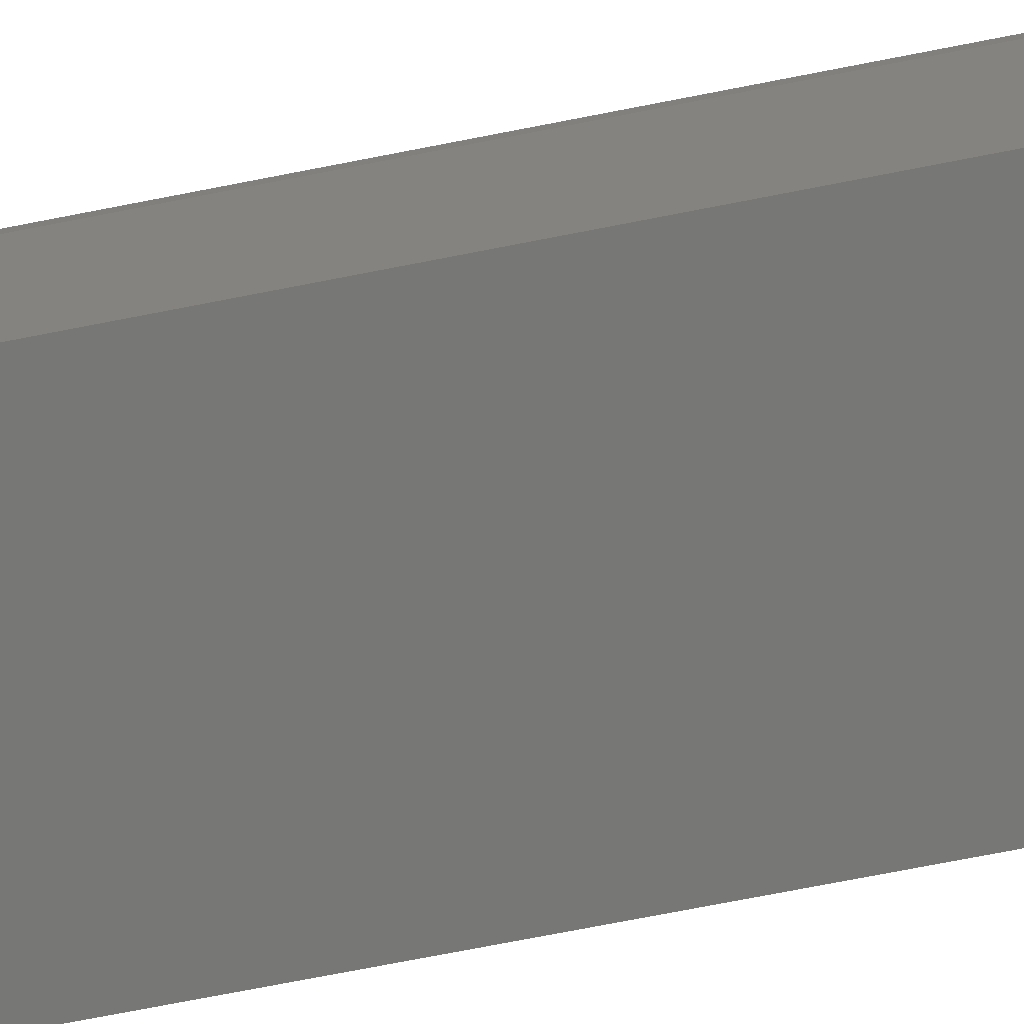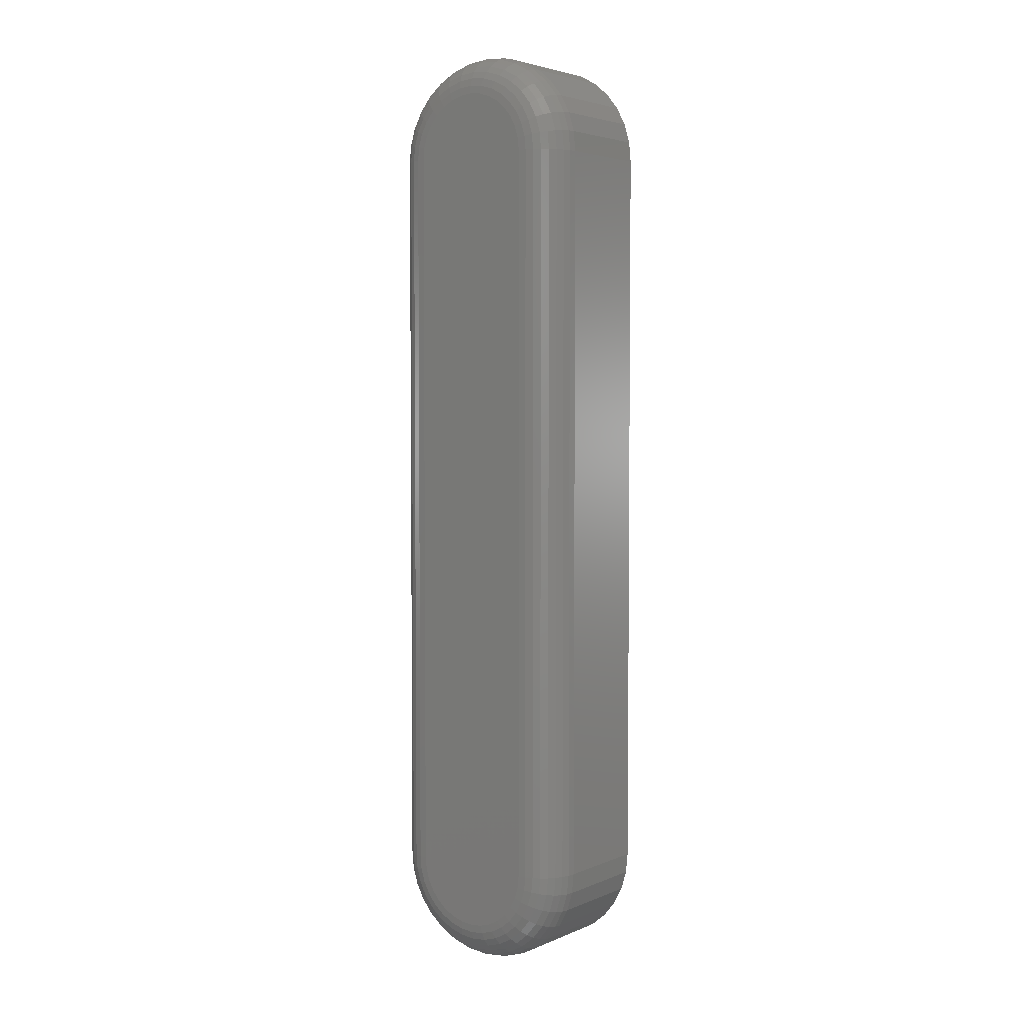
<metadata>
{"format":"stl","ext":"stl","renderer":"f3d","projection":"perspective","resolution":1024,"background":"white","views":[{"elev":-69.6,"azim":101.3,"up":"+Y"},{"elev":3.8,"azim":-143.0,"up":"+Z"}]}
</metadata>
<code>
# stl→obj: 340 verts, 676 faces
v -0.0074 0.05469 0.6141
v -0.002926 0.05469 0.6155
v 0.001727 0.05469 0.616
v 0.00638 0.05469 0.6155
v 0.01085 0.05469 0.6141
v -0.01152 0.05469 0.6119
v 0.01498 0.05469 0.6119
v -0.01514 0.05469 0.609
v 0.01859 0.05469 0.609
v -0.0181 0.05469 0.6054
v 0.02156 0.05469 0.6054
v -0.02031 0.05469 0.6012
v 0.02376 0.05469 0.6012
v -0.02166 0.05469 0.5968
v 0.02512 0.05469 0.5968
v 0.02376 0.05469 0.2988
v -0.02031 0.05469 0.2988
v 0.02512 0.05469 0.3032
v -0.0181 0.05469 0.2946
v 0.02156 0.05469 0.2946
v -0.01514 0.05469 0.291
v 0.01859 0.05469 0.291
v -0.01152 0.05469 0.2881
v 0.01498 0.05469 0.2881
v -0.0074 0.05469 0.2859
v 0.01085 0.05469 0.2859
v -0.002926 0.05469 0.2845
v 0.001727 0.05469 0.284
v 0.00638 0.05469 0.2845
v -0.02166 0.05469 0.3032
v -0.02212 0.05469 0.3079
v 0.02558 0.05469 0.3079
v -0.02212 0.05469 0.5921
v 0.02558 0.05469 0.5921
v -0.03775 0.03906 0.5921
v -0.03775 0.03906 0.3079
v -0.03775 1.574e-16 0.5921
v -0.03775 1.262e-16 0.3079
v -0.03699 0.03906 0.5998
v -0.03699 1.583e-16 0.5998
v -0.03474 0.03906 0.6072
v -0.03474 1.592e-16 0.6072
v -0.03109 0.03906 0.614
v -0.03109 1.602e-16 0.614
v -0.02619 0.03906 0.62
v -0.02619 1.611e-16 0.62
v -0.0202 0.03906 0.6249
v -0.0202 1.62e-16 0.6249
v -0.01338 0.03906 0.6286
v -0.01338 1.628e-16 0.6286
v -0.005974 0.03906 0.6308
v -0.005974 1.635e-16 0.6308
v 0.001727 0.03906 0.6316
v 0.001727 1.64e-16 0.6316
v 0.009428 0.03906 0.6308
v 0.009428 1.643e-16 0.6308
v 0.01683 0.03906 0.6286
v 0.01683 1.645e-16 0.6286
v 0.02366 0.03906 0.6249
v 0.02366 1.645e-16 0.6249
v 0.02964 0.03906 0.62
v 0.02964 1.642e-16 0.62
v 0.03455 0.03906 0.614
v 0.03455 1.639e-16 0.614
v 0.0382 0.03906 0.6072
v 0.0382 1.633e-16 0.6072
v 0.04044 0.03906 0.5998
v 0.04044 1.626e-16 0.5998
v 0.0412 0.03906 0.5921
v 0.0412 1.604e-16 0.5921
v 0.0412 0.03906 0.3079
v 0.0412 1.306e-16 0.3079
v 0.04044 0.03906 0.3002
v 0.04044 1.297e-16 0.3002
v 0.0382 0.03906 0.2928
v 0.0382 1.287e-16 0.2928
v 0.03455 0.03906 0.286
v 0.03455 1.278e-16 0.286
v 0.02964 0.03906 0.28
v 0.02964 1.268e-16 0.28
v 0.02366 0.03906 0.2751
v 0.02366 1.259e-16 0.2751
v 0.01683 0.03906 0.2714
v 0.01683 1.252e-16 0.2714
v 0.009428 0.03906 0.2692
v 0.009428 1.245e-16 0.2692
v 0.001727 0.03906 0.2684
v 0.001727 1.24e-16 0.2684
v -0.005974 0.03906 0.2692
v -0.005974 1.236e-16 0.2692
v -0.01338 0.03906 0.2714
v -0.01338 1.235e-16 0.2714
v -0.0202 0.03906 0.2751
v -0.0202 1.235e-16 0.2751
v -0.02619 0.03906 0.28
v -0.02619 1.237e-16 0.28
v -0.03109 0.03906 0.286
v -0.03109 1.241e-16 0.286
v -0.03474 0.03906 0.2928
v -0.03474 1.247e-16 0.2928
v -0.03699 0.03906 0.3002
v -0.03699 1.254e-16 0.3002
v 0.0409 0.04211 0.3079
v 0.04015 0.04211 0.3003
v 0.04001 0.04504 0.3079
v 0.03928 0.04504 0.3004
v 0.03857 0.04774 0.3079
v 0.03786 0.04774 0.3007
v 0.03662 0.05011 0.3079
v 0.03595 0.05011 0.3011
v 0.03426 0.05205 0.3079
v 0.03363 0.05205 0.3015
v 0.03156 0.0535 0.3079
v 0.03098 0.0535 0.3021
v 0.02862 0.05439 0.3079
v 0.02811 0.05439 0.3026
v -0.03669 0.04211 0.3003
v -0.03745 0.04211 0.3079
v -0.03582 0.04504 0.3004
v -0.03656 0.04504 0.3079
v -0.03441 0.04774 0.3007
v -0.03511 0.04774 0.3079
v -0.0325 0.05011 0.3011
v -0.03317 0.05011 0.3079
v -0.03018 0.05205 0.3015
v -0.0308 0.05205 0.3079
v -0.02753 0.0535 0.3021
v -0.0281 0.0535 0.3079
v -0.02465 0.05439 0.3026
v -0.02517 0.05439 0.3079
v -0.03446 0.04211 0.2929
v -0.03364 0.04504 0.2932
v -0.03231 0.04774 0.2938
v -0.03051 0.05011 0.2945
v -0.02833 0.05205 0.2954
v -0.02583 0.0535 0.2965
v -0.02312 0.05439 0.2976
v -0.03084 0.04211 0.2861
v -0.03011 0.04504 0.2866
v -0.0289 0.04774 0.2874
v -0.02729 0.05011 0.2885
v -0.02532 0.05205 0.2898
v -0.02307 0.0535 0.2913
v -0.02064 0.05439 0.293
v -0.02597 0.04211 0.2802
v -0.02534 0.04504 0.2808
v -0.02432 0.04774 0.2818
v -0.02295 0.05011 0.2832
v -0.02127 0.05205 0.2849
v -0.01936 0.0535 0.2868
v -0.01729 0.05439 0.2889
v -0.02004 0.04211 0.2753
v -0.01954 0.04504 0.2761
v -0.01874 0.04774 0.2773
v -0.01766 0.05011 0.2789
v -0.01635 0.05205 0.2808
v -0.01484 0.0535 0.2831
v -0.01322 0.05439 0.2855
v -0.01326 0.04211 0.2717
v -0.01292 0.04504 0.2725
v -0.01237 0.04774 0.2739
v -0.01163 0.05011 0.2757
v -0.01072 0.05205 0.2778
v -0.009688 0.0535 0.2803
v -0.008566 0.05439 0.283
v -0.005915 0.04211 0.2695
v -0.005742 0.04504 0.2703
v -0.00546 0.04774 0.2718
v -0.005081 0.05011 0.2737
v -0.004619 0.05205 0.276
v -0.004092 0.0535 0.2786
v -0.00352 0.05439 0.2815
v 0.001727 0.04211 0.2687
v 0.001727 0.04504 0.2696
v 0.001727 0.04774 0.2711
v 0.001727 0.05011 0.273
v 0.001727 0.05205 0.2754
v 0.001727 0.0535 0.2781
v 0.001727 0.05439 0.281
v 0.009369 0.04211 0.2695
v 0.009196 0.04504 0.2703
v 0.008914 0.04774 0.2718
v 0.008535 0.05011 0.2737
v 0.008073 0.05205 0.276
v 0.007546 0.0535 0.2786
v 0.006974 0.05439 0.2815
v 0.01672 0.04211 0.2717
v 0.01638 0.04504 0.2725
v 0.01583 0.04774 0.2739
v 0.01508 0.05011 0.2757
v 0.01418 0.05205 0.2778
v 0.01314 0.0535 0.2803
v 0.01202 0.05439 0.283
v 0.02349 0.04211 0.2753
v 0.023 0.04504 0.2761
v 0.02219 0.04774 0.2773
v 0.02111 0.05011 0.2789
v 0.0198 0.05205 0.2808
v 0.0183 0.0535 0.2831
v 0.01667 0.05439 0.2855
v 0.02943 0.04211 0.2802
v 0.0288 0.04504 0.2808
v 0.02778 0.04774 0.2818
v 0.0264 0.05011 0.2832
v 0.02473 0.05205 0.2849
v 0.02282 0.0535 0.2868
v 0.02075 0.05439 0.2889
v 0.0343 0.04211 0.2861
v 0.03356 0.04504 0.2866
v 0.03236 0.04774 0.2874
v 0.03074 0.05011 0.2885
v 0.02877 0.05205 0.2898
v 0.02653 0.0535 0.2913
v 0.02409 0.05439 0.293
v 0.03792 0.04211 0.2929
v 0.0371 0.04504 0.2932
v 0.03576 0.04774 0.2938
v 0.03397 0.05011 0.2945
v 0.03178 0.05205 0.2954
v 0.02928 0.0535 0.2965
v 0.02658 0.05439 0.2976
v -0.02517 0.05439 0.5921
v -0.0281 0.0535 0.5921
v -0.0308 0.05205 0.5921
v -0.03317 0.05011 0.5921
v -0.03511 0.04774 0.5921
v -0.03656 0.04504 0.5921
v -0.03745 0.04211 0.5921
v -0.03669 0.04211 0.5997
v -0.03582 0.04504 0.5996
v -0.03441 0.04774 0.5993
v -0.0325 0.05011 0.5989
v -0.03018 0.05205 0.5985
v -0.02753 0.0535 0.5979
v -0.02465 0.05439 0.5974
v 0.04015 0.04211 0.5997
v 0.0409 0.04211 0.5921
v 0.03928 0.04504 0.5996
v 0.04001 0.04504 0.5921
v 0.03786 0.04774 0.5993
v 0.03857 0.04774 0.5921
v 0.03595 0.05011 0.5989
v 0.03662 0.05011 0.5921
v 0.03363 0.05205 0.5985
v 0.03426 0.05205 0.5921
v 0.03098 0.0535 0.5979
v 0.03156 0.0535 0.5921
v 0.02811 0.05439 0.5974
v 0.02862 0.05439 0.5921
v 0.03792 0.04211 0.6071
v 0.0371 0.04504 0.6068
v 0.03576 0.04774 0.6062
v 0.03397 0.05011 0.6055
v 0.03178 0.05205 0.6046
v 0.02928 0.0535 0.6035
v 0.02658 0.05439 0.6024
v 0.0343 0.04211 0.6139
v 0.03356 0.04504 0.6134
v 0.03236 0.04774 0.6126
v 0.03074 0.05011 0.6115
v 0.02877 0.05205 0.6102
v 0.02653 0.0535 0.6087
v 0.02409 0.05439 0.607
v 0.02943 0.04211 0.6198
v 0.0288 0.04504 0.6192
v 0.02778 0.04774 0.6182
v 0.0264 0.05011 0.6168
v 0.02473 0.05205 0.6151
v 0.02282 0.0535 0.6132
v 0.02075 0.05439 0.6111
v 0.02349 0.04211 0.6247
v 0.023 0.04504 0.6239
v 0.02219 0.04774 0.6227
v 0.02111 0.05011 0.6211
v 0.0198 0.05205 0.6192
v 0.0183 0.0535 0.6169
v 0.01667 0.05439 0.6145
v 0.01672 0.04211 0.6283
v 0.01638 0.04504 0.6275
v 0.01583 0.04774 0.6261
v 0.01508 0.05011 0.6243
v 0.01418 0.05205 0.6222
v 0.01314 0.0535 0.6197
v 0.01202 0.05439 0.617
v 0.009369 0.04211 0.6305
v 0.009196 0.04504 0.6297
v 0.008914 0.04774 0.6282
v 0.008535 0.05011 0.6263
v 0.008073 0.05205 0.624
v 0.007546 0.0535 0.6214
v 0.006974 0.05439 0.6185
v 0.001727 0.04211 0.6313
v 0.001727 0.04504 0.6304
v 0.001727 0.04774 0.6289
v 0.001727 0.05011 0.627
v 0.001727 0.05205 0.6246
v 0.001727 0.0535 0.6219
v 0.001727 0.05439 0.619
v -0.005915 0.04211 0.6305
v -0.005742 0.04504 0.6297
v -0.00546 0.04774 0.6282
v -0.005081 0.05011 0.6263
v -0.004619 0.05205 0.624
v -0.004092 0.0535 0.6214
v -0.00352 0.05439 0.6185
v -0.01326 0.04211 0.6283
v -0.01292 0.04504 0.6275
v -0.01237 0.04774 0.6261
v -0.01163 0.05011 0.6243
v -0.01072 0.05205 0.6222
v -0.009688 0.0535 0.6197
v -0.008566 0.05439 0.617
v -0.02004 0.04211 0.6247
v -0.01954 0.04504 0.6239
v -0.01874 0.04774 0.6227
v -0.01766 0.05011 0.6211
v -0.01635 0.05205 0.6192
v -0.01484 0.0535 0.6169
v -0.01322 0.05439 0.6145
v -0.02597 0.04211 0.6198
v -0.02534 0.04504 0.6192
v -0.02432 0.04774 0.6182
v -0.02295 0.05011 0.6168
v -0.02127 0.05205 0.6151
v -0.01936 0.0535 0.6132
v -0.01729 0.05439 0.6111
v -0.03084 0.04211 0.6139
v -0.03011 0.04504 0.6134
v -0.0289 0.04774 0.6126
v -0.02729 0.05011 0.6115
v -0.02532 0.05205 0.6102
v -0.02307 0.0535 0.6087
v -0.02064 0.05439 0.607
v -0.03446 0.04211 0.6071
v -0.03364 0.04504 0.6068
v -0.03231 0.04774 0.6062
v -0.03051 0.05011 0.6055
v -0.02833 0.05205 0.6046
v -0.02583 0.0535 0.6035
v -0.02312 0.05439 0.6024
f 1 2 3
f 1 3 4
f 5 1 4
f 6 1 5
f 7 6 5
f 8 6 7
f 9 8 7
f 10 8 9
f 11 10 9
f 12 10 11
f 13 12 11
f 14 12 13
f 15 14 13
f 16 17 18
f 19 17 16
f 20 19 16
f 21 19 20
f 22 21 20
f 23 21 22
f 24 23 22
f 25 23 24
f 26 25 24
f 27 25 26
f 28 27 26
f 29 28 26
f 17 30 18
f 18 30 31
f 18 31 32
f 32 31 33
f 32 33 34
f 34 33 14
f 34 14 15
f 35 36 37
f 37 36 38
f 35 37 39
f 39 37 40
f 39 40 41
f 41 40 42
f 41 42 43
f 43 42 44
f 43 44 45
f 45 44 46
f 45 46 47
f 47 46 48
f 47 48 49
f 49 48 50
f 49 50 51
f 51 50 52
f 51 52 53
f 53 52 54
f 53 54 55
f 55 54 56
f 55 56 57
f 57 56 58
f 57 58 59
f 59 58 60
f 59 60 61
f 61 60 62
f 61 62 63
f 63 62 64
f 63 64 65
f 65 64 66
f 65 66 67
f 67 66 68
f 67 68 69
f 69 68 70
f 71 69 72
f 72 69 70
f 71 72 73
f 73 72 74
f 73 74 75
f 75 74 76
f 75 76 77
f 77 76 78
f 77 78 79
f 79 78 80
f 79 80 81
f 81 80 82
f 81 82 83
f 83 82 84
f 83 84 85
f 85 84 86
f 85 86 87
f 87 86 88
f 87 88 89
f 89 88 90
f 89 90 91
f 91 90 92
f 91 92 93
f 93 92 94
f 93 94 95
f 95 94 96
f 95 96 97
f 97 96 98
f 97 98 99
f 99 98 100
f 99 100 101
f 101 100 102
f 101 102 36
f 36 102 38
f 71 73 103
f 103 73 104
f 103 104 105
f 105 104 106
f 105 106 107
f 107 106 108
f 107 108 109
f 109 108 110
f 109 110 111
f 111 110 112
f 111 112 113
f 113 112 114
f 113 114 115
f 115 114 116
f 115 116 32
f 32 116 18
f 101 36 117
f 117 36 118
f 117 118 119
f 119 118 120
f 119 120 121
f 121 120 122
f 121 122 123
f 123 122 124
f 123 124 125
f 125 124 126
f 125 126 127
f 127 126 128
f 127 128 129
f 129 128 130
f 129 130 30
f 30 130 31
f 99 101 131
f 131 101 117
f 131 117 132
f 132 117 119
f 132 119 133
f 133 119 121
f 133 121 134
f 134 121 123
f 134 123 135
f 135 123 125
f 135 125 136
f 136 125 127
f 136 127 137
f 137 127 129
f 137 129 17
f 17 129 30
f 97 99 138
f 138 99 131
f 138 131 139
f 139 131 132
f 139 132 140
f 140 132 133
f 140 133 141
f 141 133 134
f 141 134 142
f 142 134 135
f 142 135 143
f 143 135 136
f 143 136 144
f 144 136 137
f 144 137 19
f 19 137 17
f 95 97 145
f 145 97 138
f 145 138 146
f 146 138 139
f 146 139 147
f 147 139 140
f 147 140 148
f 148 140 141
f 148 141 149
f 149 141 142
f 149 142 150
f 150 142 143
f 150 143 151
f 151 143 144
f 151 144 21
f 21 144 19
f 93 95 152
f 152 95 145
f 152 145 153
f 153 145 146
f 153 146 154
f 154 146 147
f 154 147 155
f 155 147 148
f 155 148 156
f 156 148 149
f 156 149 157
f 157 149 150
f 157 150 158
f 158 150 151
f 158 151 23
f 23 151 21
f 91 93 159
f 159 93 152
f 159 152 160
f 160 152 153
f 160 153 161
f 161 153 154
f 161 154 162
f 162 154 155
f 162 155 163
f 163 155 156
f 163 156 164
f 164 156 157
f 164 157 165
f 165 157 158
f 165 158 25
f 25 158 23
f 89 91 166
f 166 91 159
f 166 159 167
f 167 159 160
f 167 160 168
f 168 160 161
f 168 161 169
f 169 161 162
f 169 162 170
f 170 162 163
f 170 163 171
f 171 163 164
f 171 164 172
f 172 164 165
f 172 165 27
f 27 165 25
f 87 89 173
f 173 89 166
f 173 166 174
f 174 166 167
f 174 167 175
f 175 167 168
f 175 168 176
f 176 168 169
f 176 169 177
f 177 169 170
f 177 170 178
f 178 170 171
f 178 171 179
f 179 171 172
f 179 172 28
f 28 172 27
f 85 87 180
f 180 87 173
f 180 173 181
f 181 173 174
f 181 174 182
f 182 174 175
f 182 175 183
f 183 175 176
f 183 176 184
f 184 176 177
f 184 177 185
f 185 177 178
f 185 178 186
f 186 178 179
f 186 179 29
f 29 179 28
f 83 85 187
f 187 85 180
f 187 180 188
f 188 180 181
f 188 181 189
f 189 181 182
f 189 182 190
f 190 182 183
f 190 183 191
f 191 183 184
f 191 184 192
f 192 184 185
f 192 185 193
f 193 185 186
f 193 186 26
f 26 186 29
f 81 83 194
f 194 83 187
f 194 187 195
f 195 187 188
f 195 188 196
f 196 188 189
f 196 189 197
f 197 189 190
f 197 190 198
f 198 190 191
f 198 191 199
f 199 191 192
f 199 192 200
f 200 192 193
f 200 193 24
f 24 193 26
f 79 81 201
f 201 81 194
f 201 194 202
f 202 194 195
f 202 195 203
f 203 195 196
f 203 196 204
f 204 196 197
f 204 197 205
f 205 197 198
f 205 198 206
f 206 198 199
f 206 199 207
f 207 199 200
f 207 200 22
f 22 200 24
f 77 79 208
f 208 79 201
f 208 201 209
f 209 201 202
f 209 202 210
f 210 202 203
f 210 203 211
f 211 203 204
f 211 204 212
f 212 204 205
f 212 205 213
f 213 205 206
f 213 206 214
f 214 206 207
f 214 207 20
f 20 207 22
f 75 77 215
f 215 77 208
f 215 208 216
f 216 208 209
f 216 209 217
f 217 209 210
f 217 210 218
f 218 210 211
f 218 211 219
f 219 211 212
f 219 212 220
f 220 212 213
f 220 213 221
f 221 213 214
f 221 214 16
f 16 214 20
f 73 75 104
f 104 75 215
f 104 215 106
f 106 215 216
f 106 216 108
f 108 216 217
f 108 217 110
f 110 217 218
f 110 218 112
f 112 218 219
f 112 219 114
f 114 219 220
f 114 220 116
f 116 220 221
f 116 221 18
f 18 221 16
f 33 31 222
f 222 31 130
f 222 130 223
f 223 130 128
f 223 128 224
f 224 128 126
f 224 126 225
f 225 126 124
f 225 124 226
f 226 124 122
f 226 122 227
f 227 122 120
f 227 120 228
f 228 120 118
f 228 118 35
f 35 118 36
f 35 39 228
f 228 39 229
f 228 229 227
f 227 229 230
f 227 230 226
f 226 230 231
f 226 231 225
f 225 231 232
f 225 232 224
f 224 232 233
f 224 233 223
f 223 233 234
f 223 234 222
f 222 234 235
f 222 235 33
f 33 235 14
f 67 69 236
f 236 69 237
f 236 237 238
f 238 237 239
f 238 239 240
f 240 239 241
f 240 241 242
f 242 241 243
f 242 243 244
f 244 243 245
f 244 245 246
f 246 245 247
f 246 247 248
f 248 247 249
f 248 249 15
f 15 249 34
f 65 67 250
f 250 67 236
f 250 236 251
f 251 236 238
f 251 238 252
f 252 238 240
f 252 240 253
f 253 240 242
f 253 242 254
f 254 242 244
f 254 244 255
f 255 244 246
f 255 246 256
f 256 246 248
f 256 248 13
f 13 248 15
f 63 65 257
f 257 65 250
f 257 250 258
f 258 250 251
f 258 251 259
f 259 251 252
f 259 252 260
f 260 252 253
f 260 253 261
f 261 253 254
f 261 254 262
f 262 254 255
f 262 255 263
f 263 255 256
f 263 256 11
f 11 256 13
f 61 63 264
f 264 63 257
f 264 257 265
f 265 257 258
f 265 258 266
f 266 258 259
f 266 259 267
f 267 259 260
f 267 260 268
f 268 260 261
f 268 261 269
f 269 261 262
f 269 262 270
f 270 262 263
f 270 263 9
f 9 263 11
f 59 61 271
f 271 61 264
f 271 264 272
f 272 264 265
f 272 265 273
f 273 265 266
f 273 266 274
f 274 266 267
f 274 267 275
f 275 267 268
f 275 268 276
f 276 268 269
f 276 269 277
f 277 269 270
f 277 270 7
f 7 270 9
f 57 59 278
f 278 59 271
f 278 271 279
f 279 271 272
f 279 272 280
f 280 272 273
f 280 273 281
f 281 273 274
f 281 274 282
f 282 274 275
f 282 275 283
f 283 275 276
f 283 276 284
f 284 276 277
f 284 277 5
f 5 277 7
f 55 57 285
f 285 57 278
f 285 278 286
f 286 278 279
f 286 279 287
f 287 279 280
f 287 280 288
f 288 280 281
f 288 281 289
f 289 281 282
f 289 282 290
f 290 282 283
f 290 283 291
f 291 283 284
f 291 284 4
f 4 284 5
f 53 55 292
f 292 55 285
f 292 285 293
f 293 285 286
f 293 286 294
f 294 286 287
f 294 287 295
f 295 287 288
f 295 288 296
f 296 288 289
f 296 289 297
f 297 289 290
f 297 290 298
f 298 290 291
f 298 291 3
f 3 291 4
f 51 53 299
f 299 53 292
f 299 292 300
f 300 292 293
f 300 293 301
f 301 293 294
f 301 294 302
f 302 294 295
f 302 295 303
f 303 295 296
f 303 296 304
f 304 296 297
f 304 297 305
f 305 297 298
f 305 298 2
f 2 298 3
f 49 51 306
f 306 51 299
f 306 299 307
f 307 299 300
f 307 300 308
f 308 300 301
f 308 301 309
f 309 301 302
f 309 302 310
f 310 302 303
f 310 303 311
f 311 303 304
f 311 304 312
f 312 304 305
f 312 305 1
f 1 305 2
f 47 49 313
f 313 49 306
f 313 306 314
f 314 306 307
f 314 307 315
f 315 307 308
f 315 308 316
f 316 308 309
f 316 309 317
f 317 309 310
f 317 310 318
f 318 310 311
f 318 311 319
f 319 311 312
f 319 312 6
f 6 312 1
f 45 47 320
f 320 47 313
f 320 313 321
f 321 313 314
f 321 314 322
f 322 314 315
f 322 315 323
f 323 315 316
f 323 316 324
f 324 316 317
f 324 317 325
f 325 317 318
f 325 318 326
f 326 318 319
f 326 319 8
f 8 319 6
f 43 45 327
f 327 45 320
f 327 320 328
f 328 320 321
f 328 321 329
f 329 321 322
f 329 322 330
f 330 322 323
f 330 323 331
f 331 323 324
f 331 324 332
f 332 324 325
f 332 325 333
f 333 325 326
f 333 326 10
f 10 326 8
f 41 43 334
f 334 43 327
f 334 327 335
f 335 327 328
f 335 328 336
f 336 328 329
f 336 329 337
f 337 329 330
f 337 330 338
f 338 330 331
f 338 331 339
f 339 331 332
f 339 332 340
f 340 332 333
f 340 333 12
f 12 333 10
f 39 41 229
f 229 41 334
f 229 334 230
f 230 334 335
f 230 335 231
f 231 335 336
f 231 336 232
f 232 336 337
f 232 337 233
f 233 337 338
f 233 338 234
f 234 338 339
f 234 339 235
f 235 339 340
f 235 340 14
f 14 340 12
f 32 34 115
f 115 34 249
f 115 249 113
f 113 249 247
f 113 247 111
f 111 247 245
f 111 245 109
f 109 245 243
f 109 243 107
f 107 243 241
f 107 241 105
f 105 241 239
f 105 239 103
f 103 239 237
f 103 237 71
f 71 237 69
f 54 52 50
f 56 54 50
f 56 50 58
f 58 50 48
f 58 48 60
f 60 48 46
f 60 46 62
f 62 46 44
f 62 44 64
f 64 44 42
f 64 42 66
f 66 42 40
f 66 40 68
f 74 100 76
f 76 100 98
f 76 98 78
f 78 98 96
f 78 96 80
f 80 96 94
f 80 94 82
f 82 94 92
f 82 92 84
f 84 92 90
f 84 90 88
f 84 88 86
f 68 40 70
f 70 40 37
f 70 37 72
f 72 37 38
f 72 38 74
f 74 38 102
f 74 102 100

</code>
